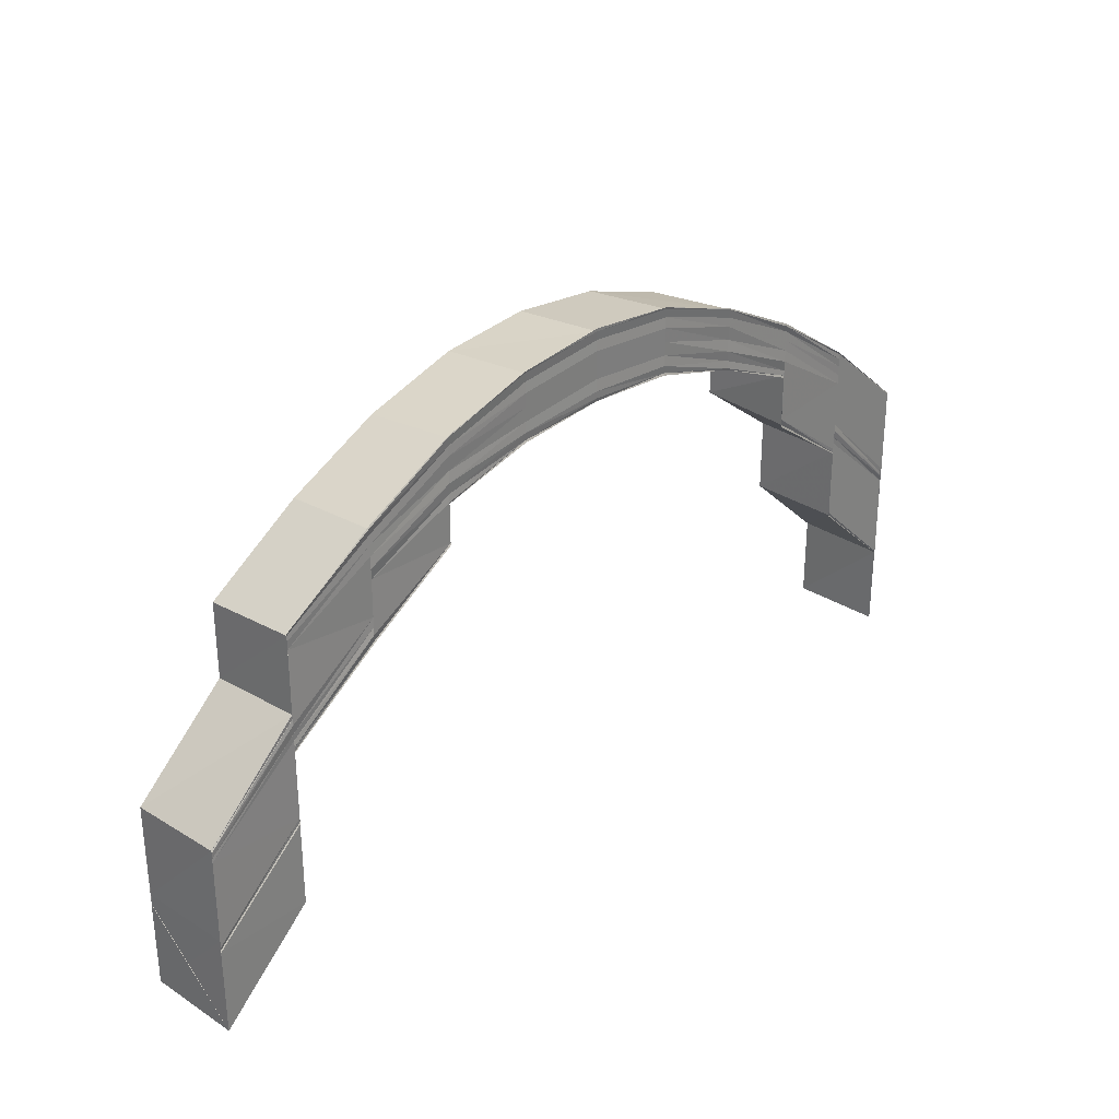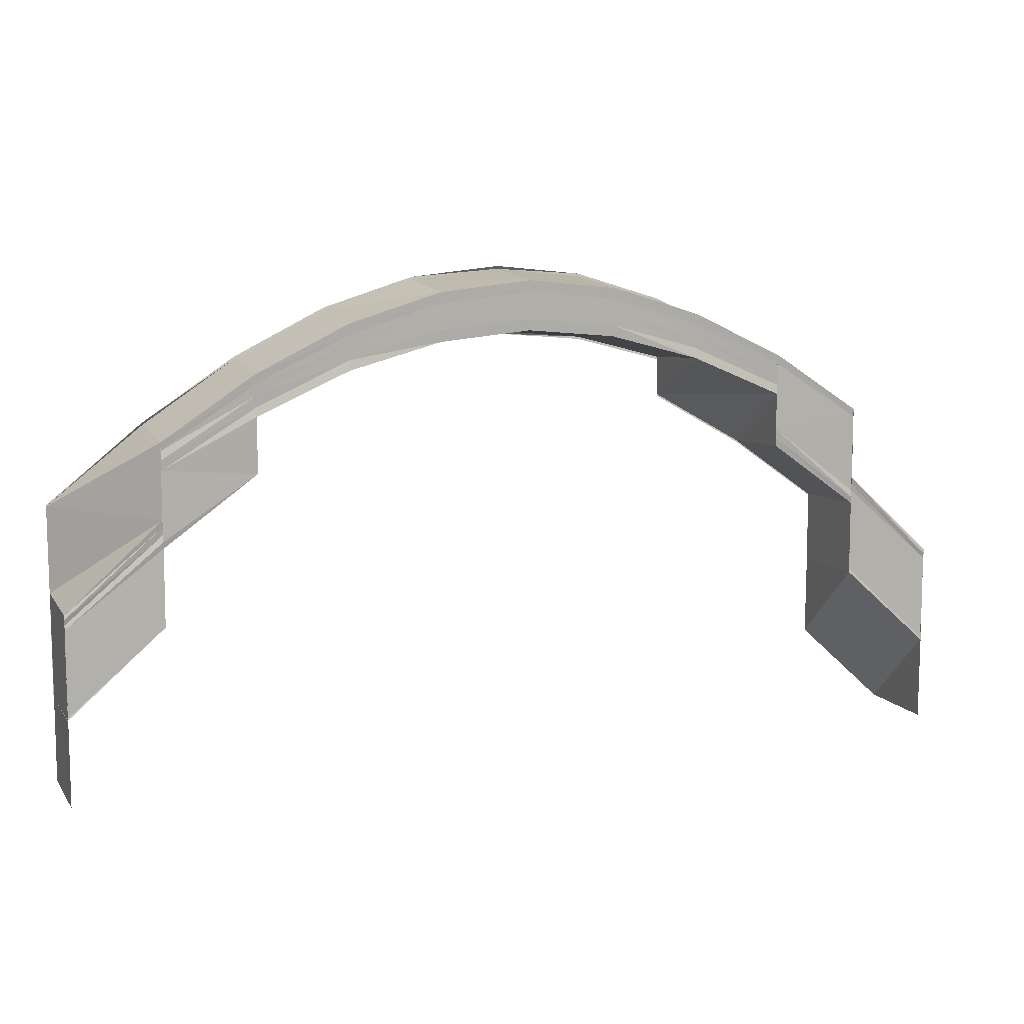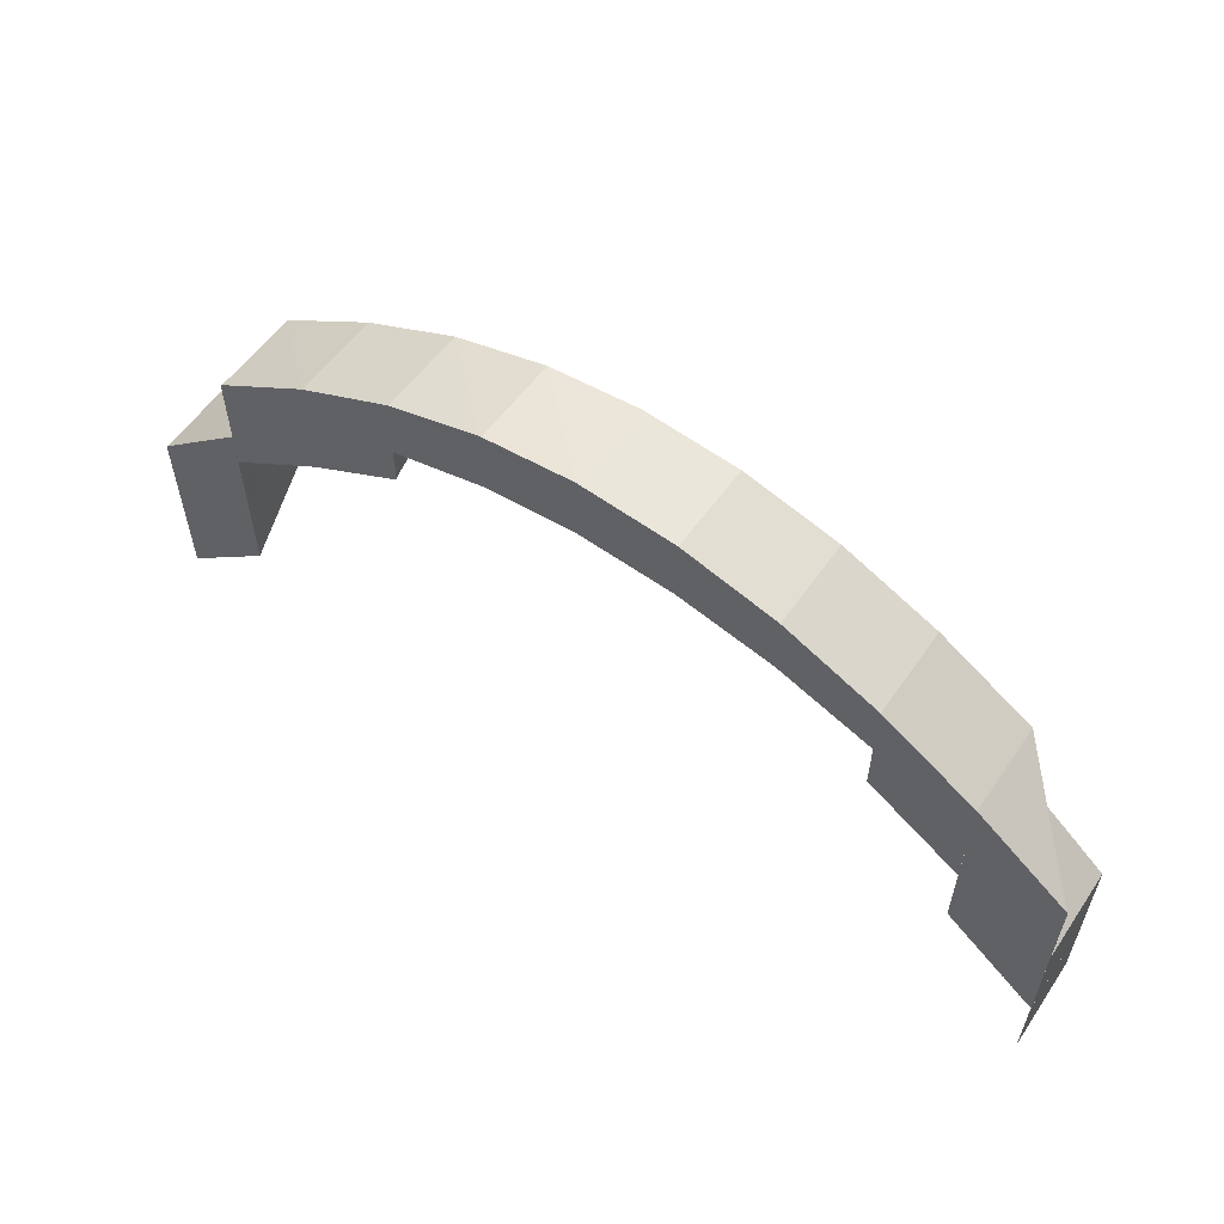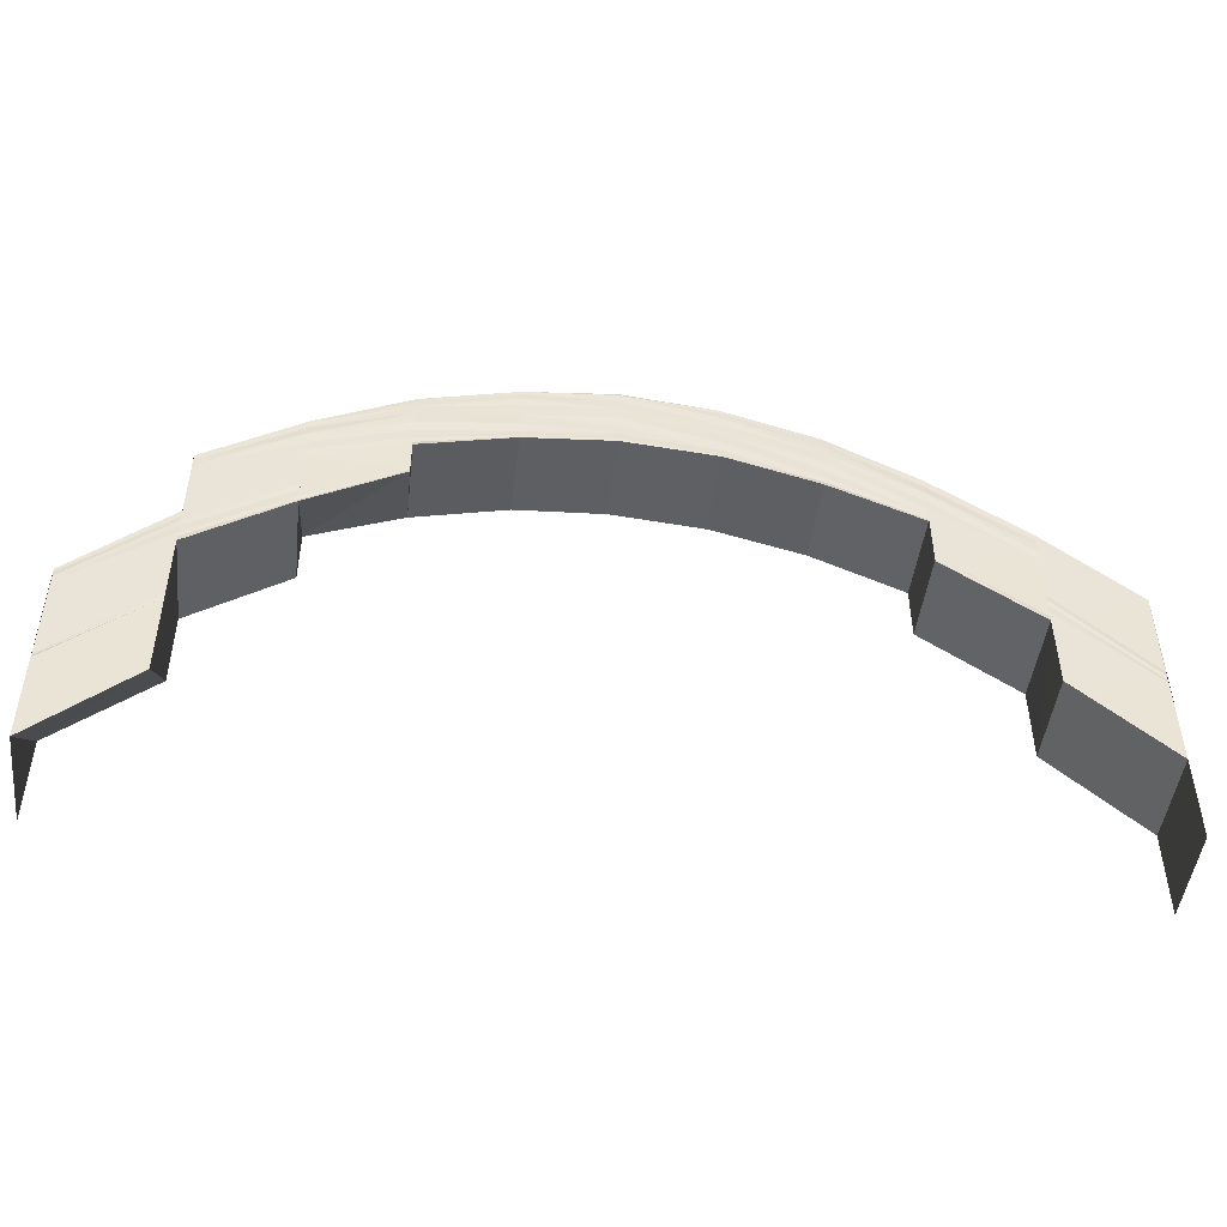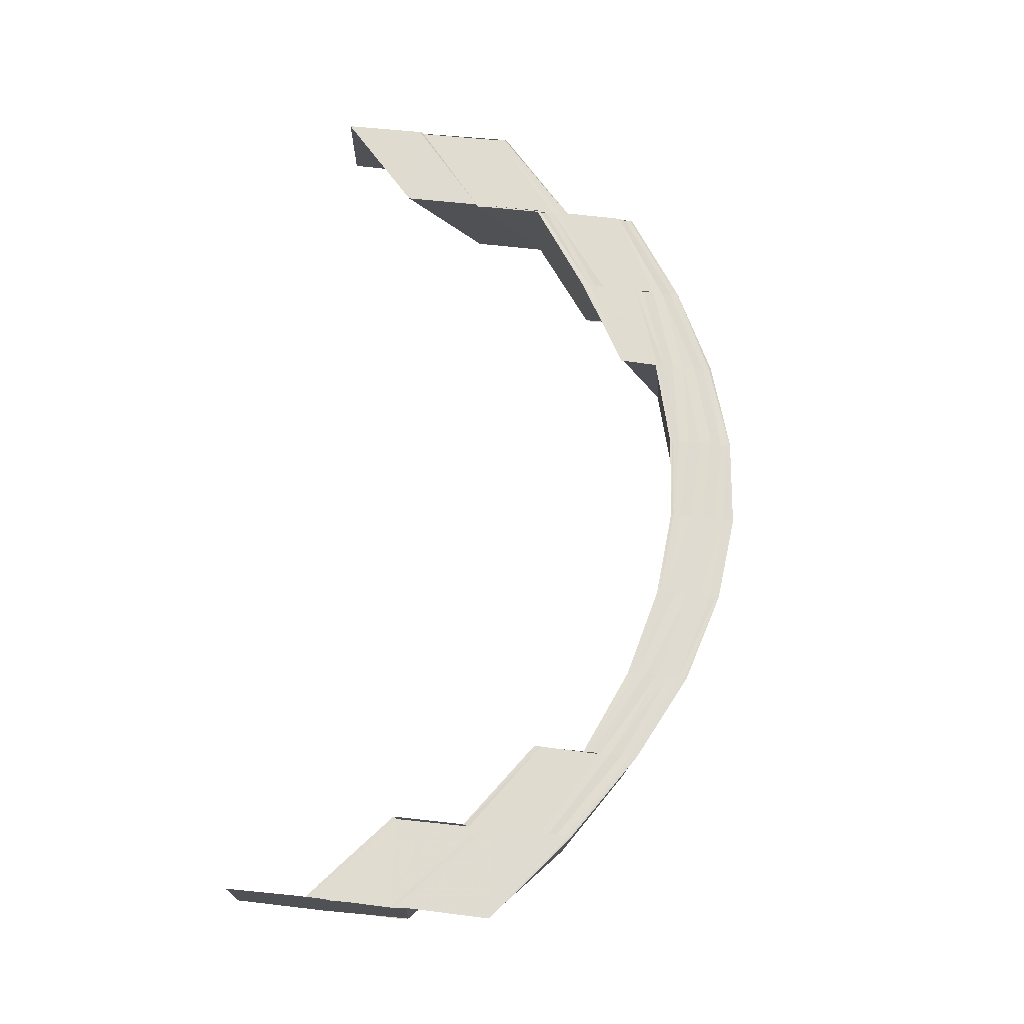
<metadata>
{"format":"obj","ext":"obj","renderer":"f3d","projection":"perspective","resolution":1024,"background":"white","views":[{"elev":29.6,"azim":132.7,"up":"+Z"},{"elev":9.8,"azim":-20.8,"up":"+Z"},{"elev":58.2,"azim":-146.4,"up":"+Z"},{"elev":-47.7,"azim":173.0,"up":"+Z"},{"elev":69.9,"azim":-83.7,"up":"+Y"}]}
</metadata>
<code>
o 1143
v 2175 1876 7.455
v 2175 1876 7.465
v 2175 1876 7.455
v 2175 1876 7.464
v 2175 1876 7.464
v 2175 1876 7.464
v 2175 1876 7.464
v 2175 1876 7.472
v 2175 1876 7.465
v 2175 1876 7.455
v 2175 1876 7.475
v 2175 1876 7.475
v 2175 1876 7.475
v 2175 1876 7.484
v 2175 1876 7.484
v 2175 1876 7.475
v 2175 1876 7.475
v 2175 1876 7.475
v 2175 1876 7.475
v 2175 1876 7.484
v 2175 1876 7.484
v 2175 1876 7.475
v 2175 1876 7.483
v 2175 1876 7.484
v 2175 1876 7.484
v 2175 1876 7.475
v 2175 1876 7.475
v 2175 1876 7.474
v 2175 1876 7.482
v 2175 1876 7.474
v 2175 1876 7.49
v 2175 1876 7.491
v 2175 1876 7.489
v 2175 1876 7.496
v 2175 1876 7.481
v 2175 1876 7.488
v 2175 1876 7.473
v 2175 1876 7.464
v 2175 1876 7.481
v 2175 1876 7.464
v 2175 1876 7.473
v 2175 1876 7.472
v 2175 1876 7.487
v 2175 1876 7.48
v 2175 1876 7.487
v 2175 1876 7.48
v 2175 1876 7.48
v 2175 1876 7.487
v 2175 1876 7.48
v 2175 1876 7.493
v 2175 1876 7.487
v 2175 1876 7.487
v 2175 1876 7.493
v 2175 1876 7.487
v 2175 1876 7.493
v 2175 1876 7.494
v 2175 1876 7.497
v 2175 1876 7.494
v 2175 1876 7.498
v 2175 1876 7.488
v 2175 1876 7.487
v 2175 1876 7.48
v 2175 1876 7.493
v 2175 1876 7.487
v 2175 1876 7.487
v 2175 1876 7.48
v 2175 1876 7.48
v 2175 1876 7.497
v 2175 1876 7.493
v 2175 1876 7.493
v 2175 1876 7.487
v 2175 1876 7.487
v 2175 1876 7.5
v 2175 1876 7.5
v 2175 1876 7.497
v 2175 1876 7.497
v 2175 1876 7.501
v 2175 1876 7.5
v 2175 1876 7.501
v 2175 1876 7.501
v 2175 1876 7.5
v 2175 1876 7.5
v 2175 1876 7.502
v 2175 1876 7.501
v 2175 1876 7.5
v 2175 1876 7.5
v 2175 1876 7.501
v 2175 1876 7.501
v 2175 1876 7.501
v 2175 1876 7.5
v 2175 1876 7.497
v 2175 1876 7.497
v 2175 1876 7.5
v 2175 1876 7.5
v 2175 1876 7.498
v 2175 1876 7.497
v 2175 1876 7.493
v 2175 1876 7.493
v 2175 1876 7.497
v 2175 1876 7.497
v 2175 1876 7.494
v 2175 1876 7.493
v 2175 1876 7.495
v 2175 1876 7.489
v 2175 1876 7.499
v 2175 1876 7.49
v 2175 1876 7.488
v 2175 1876 7.494
v 2175 1876 7.498
v 2175 1876 7.501
v 2175 1876 7.496
v 2175 1876 7.491
v 2175 1876 7.497
v 2175 1876 7.492
v 2175 1876 7.501
v 2175 1876 7.498
v 2175 1876 7.492
v 2175 1876 7.502
v 2175 1876 7.502
v 2175 1876 7.502
v 2175 1876 7.503
v 2175 1876 7.498
v 2175 1876 7.504
v 2175 1876 7.505
v 2175 1876 7.506
v 2175 1876 7.503
v 2175 1876 7.503
v 2175 1876 7.501
v 2175 1876 7.504
v 2175 1876 7.502
v 2175 1876 7.498
v 2175 1876 7.506
v 2175 1876 7.506
v 2175 1876 7.507
v 2175 1876 7.504
v 2175 1876 7.505
v 2175 1876 7.506
v 2175 1876 7.507
v 2175 1876 7.499
v 2175 1876 7.495
v 2175 1876 7.501
v 2175 1876 7.496
v 2175 1876 7.502
v 2175 1876 7.506
v 2175 1876 7.503
v 2175 1876 7.497
v 2175 1876 7.498
v 2175 1876 7.503
v 2175 1876 7.492
v 2175 1876 7.491
v 2175 1876 7.498
v 2175 1876 7.49
v 2175 1876 7.482
v 2175 1876 7.481
v 2175 1876 7.489
v 2175 1876 7.481
v 2175 1876 7.488
v 2175 1876 7.481
v 2175 1876 7.48
v 2175 1876 7.473
v 2175 1876 7.481
v 2175 1876 7.488
v 2175 1876 7.472
v 2175 1876 7.464
v 2175 1876 7.455
v 2175 1876 7.464
v 2175 1876 7.473
v 2175 1876 7.464
v 2175 1876 7.474
v 2175 1876 7.483
v 2175 1876 7.474
v 2175 1876 7.484
v 2175 1876 7.475
v 2175 1876 7.484
v 2175 1876 7.492
v 2175 1876 7.492
v 2175 1876 7.484
v 2175 1876 7.484
v 2175 1876 7.475
v 2175 1876 7.492
v 2175 1876 7.499
v 2175 1876 7.492
v 2175 1876 7.493
v 2175 1876 7.499
v 2175 1876 7.493
v 2175 1876 7.504
v 2175 1876 7.499
v 2175 1876 7.499
v 2175 1876 7.504
v 2175 1876 7.499
v 2175 1876 7.507
v 2175 1876 7.504
v 2175 1876 7.504
v 2175 1876 7.507
v 2175 1876 7.504
v 2175 1876 7.508
v 2175 1876 7.507
v 2175 1876 7.507
v 2175 1876 7.508
v 2175 1876 7.507
v 2175 1876 7.507
v 2175 1876 7.508
v 2175 1876 7.508
v 2175 1876 7.507
v 2175 1876 7.508
v 2175 1876 7.504
v 2175 1876 7.507
v 2175 1876 7.507
v 2175 1876 7.504
v 2175 1876 7.507
v 2175 1876 7.499
v 2175 1876 7.504
v 2175 1876 7.504
v 2175 1876 7.499
v 2175 1876 7.504
v 2175 1876 7.492
v 2175 1876 7.499
v 2175 1876 7.499
v 2175 1876 7.493
v 2175 1876 7.499
v 2175 1876 7.484
v 2175 1876 7.484
v 2175 1876 7.493
v 2175 1876 7.492
v 2175 1876 7.493
v 2175 1876 7.484
v 2175 1876 7.484
v 2175 1876 7.475
v 2175 1876 7.475
v 2175 1876 7.484
v 2175 1876 7.484
v 2175 1876 7.475
v 2175 1876 7.474
v 2175 1876 7.483
v 2175 1876 7.474
v 2175 1876 7.482
v 2175 1876 7.473
v 2175 1876 7.481
v 2175 1876 7.473
v 2175 1876 7.464
v 2175 1876 7.464
v 2175 1876 7.472
v 2175 1876 7.464
v 2175 1876 7.472
v 2175 1876 7.472
v 2175 1876 7.464
v 2175 1876 7.472
v 2175 1876 7.464
v 2175 1876 7.455
v 2175 1876 7.464
v 2175 1876 7.472
v 2175 1876 7.455
v 2175 1876 7.455
v 2175 1876 7.465
v 2175 1876 7.465
v 2175 1876 7.455
v 2175 1876 7.475
v 2175 1876 7.474
v 2175 1876 7.483
v 2175 1876 7.484
v 2175 1876 7.475
v 2175 1876 7.482
v 2175 1876 7.474
v 2175 1876 7.481
v 2175 1876 7.473
v 2175 1876 7.481
v 2175 1876 7.48
v 2175 1876 7.487
v 2175 1876 7.48
v 2175 1876 7.48
v 2175 1876 7.487
v 2175 1876 7.487
v 2175 1876 7.488
v 2175 1876 7.481
v 2175 1876 7.473
v 2175 1876 7.464
v 2175 1876 7.464
v 2175 1876 7.473
v 2175 1876 7.487
v 2175 1876 7.493
v 2175 1876 7.488
v 2175 1876 7.481
v 2175 1876 7.494
v 2175 1876 7.498
v 2175 1876 7.497
v 2175 1876 7.501
v 2175 1876 7.5
v 2175 1876 7.502
v 2175 1876 7.501
v 2175 1876 7.501
v 2175 1876 7.5
v 2175 1876 7.498
v 2175 1876 7.497
v 2175 1876 7.473
v 2175 1876 7.48
v 2175 1876 7.464
v 2175 1876 7.472
v 2175 1876 7.481
v 2175 1876 7.488
v 2175 1876 7.489
v 2175 1876 7.487
v 2175 1876 7.48
v 2175 1876 7.487
v 2175 1876 7.487
v 2175 1876 7.48
v 2175 1876 7.487
v 2175 1876 7.495
v 2175 1876 7.496
v 2175 1876 7.49
v 2175 1876 7.497
v 2175 1876 7.491
v 2175 1876 7.501
v 2175 1876 7.498
v 2175 1876 7.492
v 2175 1876 7.499
v 2175 1876 7.498
v 2175 1876 7.503
v 2175 1876 7.492
v 2175 1876 7.492
v 2175 1876 7.504
v 2175 1876 7.506
v 2175 1876 7.507
v 2175 1876 7.507
v 2175 1876 7.503
v 2175 1876 7.508
v 2175 1876 7.506
v 2175 1876 7.507
v 2175 1876 7.503
v 2175 1876 7.504
v 2175 1876 7.498
v 2175 1876 7.499
v 2175 1876 7.492
v 2175 1876 7.502
v 2175 1876 7.506
v 2175 1876 7.505
v 2175 1876 7.504
v 2175 1876 7.507
v 2175 1876 7.499
v 2175 1876 7.499
v 2175 1876 7.504
v 2175 1876 7.504
v 2175 1876 7.508
v 2175 1876 7.504
v 2175 1876 7.504
v 2175 1876 7.507
v 2175 1876 7.507
v 2175 1876 7.507
v 2175 1876 7.507
v 2175 1876 7.508
v 2175 1876 7.508
v 2175 1876 7.499
v 2175 1876 7.493
v 2175 1876 7.492
v 2175 1876 7.499
v 2175 1876 7.499
v 2175 1876 7.492
v 2175 1876 7.484
v 2175 1876 7.484
v 2175 1876 7.484
v 2175 1876 7.493
v 2175 1876 7.492
v 2175 1876 7.493
v 2175 1876 7.499
v 2175 1876 7.492
v 2175 1876 7.499
v 2175 1876 7.492
v 2175 1876 7.498
v 2175 1876 7.499
v 2175 1876 7.504
v 2175 1876 7.504
v 2175 1876 7.499
v 2175 1876 7.499
v 2175 1876 7.503
v 2175 1876 7.504
v 2175 1876 7.507
v 2175 1876 7.507
v 2175 1876 7.504
v 2175 1876 7.504
v 2175 1876 7.492
v 2175 1876 7.497
v 2175 1876 7.502
v 2175 1876 7.501
v 2175 1876 7.499
v 2175 1876 7.495
v 2175 1876 7.504
v 2175 1876 7.498
v 2175 1876 7.502
v 2175 1876 7.501
v 2175 1876 7.5
v 2175 1876 7.497
v 2175 1876 7.497
v 2175 1876 7.5
v 2175 1876 7.497
v 2175 1876 7.501
v 2175 1876 7.5
v 2175 1876 7.5
v 2175 1876 7.501
v 2175 1876 7.5
v 2175 1876 7.502
v 2175 1876 7.5
v 2175 1876 7.501
v 2175 1876 7.501
v 2175 1876 7.5
v 2175 1876 7.501
v 2175 1876 7.503
v 2175 1876 7.501
v 2175 1876 7.497
v 2175 1876 7.5
v 2175 1876 7.5
v 2175 1876 7.497
v 2175 1876 7.5
v 2175 1876 7.502
v 2175 1876 7.504
v 2175 1876 7.498
v 2175 1876 7.493
v 2175 1876 7.497
v 2175 1876 7.497
v 2175 1876 7.493
v 2175 1876 7.497
v 2175 1876 7.494
v 2175 1876 7.499
v 2175 1876 7.504
v 2175 1876 7.506
v 2175 1876 7.505
v 2175 1876 7.506
v 2175 1876 7.507
v 2175 1876 7.507
v 2175 1876 7.508
v 2175 1876 7.508
v 2175 1876 7.507
v 2175 1876 7.507
f 1 2 3
f 3 4 1
f 5 6 1
f 7 8 6
f 2 9 10
f 2 11 9
f 11 12 9
f 13 14 12
f 14 15 16
f 17 14 18
f 19 20 11
f 20 21 22
f 23 20 19
f 24 25 22
f 26 24 27
f 28 23 19
f 29 23 28
f 30 29 28
f 29 31 23
f 31 32 23
f 33 31 29
f 31 34 32
f 35 33 29
f 35 29 30
f 36 33 35
f 37 35 30
f 37 30 38
f 39 36 35
f 40 37 38
f 41 37 40
f 6 41 40
f 42 41 6
f 43 36 39
f 44 45 39
f 46 45 47
f 45 48 49
f 45 50 36
f 51 50 52
f 50 53 54
f 55 56 36
f 50 57 56
f 58 59 55
f 60 58 43
f 60 61 62
f 58 63 61
f 64 65 62
f 66 64 67
f 59 68 63
f 69 70 61
f 71 69 72
f 73 74 68
f 75 73 76
f 77 78 68
f 79 80 78
f 81 79 82
f 83 84 78
f 85 86 84
f 87 85 88
f 89 90 84
f 91 92 90
f 93 91 94
f 95 96 90
f 97 98 96
f 99 97 100
f 101 102 96
f 103 104 101
f 105 103 95
f 106 104 103
f 104 107 108
f 103 108 109
f 105 109 110
f 111 106 103
f 111 103 105
f 112 106 111
f 113 112 111
f 114 112 113
f 115 111 105
f 113 111 115
f 116 117 113
f 115 105 118
f 118 105 89
f 118 110 119
f 120 113 115
f 121 116 120
f 122 113 120
f 120 115 123
f 123 115 118
f 124 120 123
f 125 121 124
f 126 120 124
f 123 118 127
f 127 118 83
f 127 119 128
f 129 123 127
f 124 123 129
f 129 127 130
f 130 128 131
f 130 127 77
f 132 124 129
f 133 124 132
f 134 125 132
f 132 129 135
f 135 129 130
f 136 132 135
f 137 134 136
f 138 132 136
f 135 130 139
f 139 130 59
f 139 59 58
f 140 139 58
f 141 135 139
f 141 139 140
f 136 135 141
f 142 141 140
f 143 136 141
f 143 141 142
f 144 136 143
f 145 137 143
f 146 143 142
f 147 145 146
f 148 143 146
f 149 147 150
f 151 146 150
f 150 146 152
f 150 152 153
f 153 152 154
f 152 155 154
f 154 155 156
f 155 157 158
f 156 159 42
f 160 156 42
f 161 162 159
f 160 163 164
f 4 164 165
f 4 160 166
f 167 160 4
f 168 167 4
f 169 167 168
f 169 153 167
f 170 153 169
f 171 170 169
f 172 170 171
f 173 174 171
f 175 176 172
f 177 175 172
f 177 178 179
f 180 181 176
f 182 181 183
f 181 184 185
f 181 186 151
f 187 186 188
f 186 189 190
f 186 191 148
f 192 191 193
f 191 194 195
f 191 196 144
f 197 196 198
f 196 199 200
f 196 201 138
f 202 201 203
f 201 204 205
f 201 206 133
f 207 206 208
f 206 209 210
f 206 211 126
f 212 211 213
f 211 214 215
f 211 216 122
f 217 216 218
f 216 219 220
f 216 221 114
f 221 222 223
f 224 221 225
f 226 227 114
f 226 228 227
f 228 229 230
f 231 232 226
f 233 232 231
f 234 233 231
f 235 233 234
f 236 235 234
f 237 235 236
f 238 237 236
f 239 237 238
f 239 240 237
f 241 240 239
f 242 243 239
f 244 243 245
f 245 246 247
f 248 249 241
f 248 250 251
f 252 253 241
f 253 252 254
f 255 256 254
f 255 254 257
f 228 255 257
f 257 258 259
f 260 261 259
f 259 258 262
f 258 263 262
f 262 263 264
f 263 265 264
f 264 265 266
f 266 267 268
f 269 270 268
f 271 269 272
f 104 264 273
f 264 274 107
f 265 275 274
f 276 277 275
f 265 276 278
f 273 279 280
f 281 282 279
f 283 281 280
f 284 283 285
f 286 284 287
f 288 286 289
f 290 288 291
f 292 290 293
f 282 294 295
f 294 296 297
f 278 297 295
f 295 298 299
f 299 298 300
f 301 302 299
f 303 302 304
f 302 305 306
f 299 300 307
f 307 300 308
f 300 309 308
f 308 309 310
f 309 311 310
f 307 308 312
f 310 311 313
f 311 314 313
f 313 314 315
f 315 316 317
f 318 319 316
f 320 317 321
f 322 321 323
f 324 313 320
f 310 313 324
f 325 323 326
f 327 326 328
f 329 328 330
f 331 330 332
f 333 310 324
f 308 310 333
f 312 308 333
f 333 324 334
f 334 324 322
f 312 333 335
f 335 333 334
f 324 336 337
f 338 339 336
f 340 338 341
f 334 337 342
f 343 344 337
f 345 343 346
f 347 348 342
f 349 347 350
f 313 351 336
f 352 353 351
f 354 352 355
f 314 356 351
f 231 357 356
f 358 359 356
f 360 358 361
f 362 363 364
f 363 365 366
f 367 368 366
f 369 370 368
f 371 369 372
f 373 374 368
f 375 376 374
f 377 375 378
f 367 373 331
f 379 367 175
f 380 367 379
f 32 380 379
f 34 380 32
f 380 381 367
f 381 373 367
f 34 382 380
f 382 381 380
f 383 382 34
f 384 383 34
f 382 385 381
f 386 383 384
f 56 386 384
f 293 386 56
f 383 387 382
f 387 385 382
f 386 388 383
f 388 387 383
f 291 388 386
f 57 389 386
f 390 389 391
f 389 392 393
f 389 394 388
f 395 394 396
f 394 397 398
f 388 399 387
f 289 399 388
f 394 400 399
f 401 400 402
f 400 403 404
f 399 405 387
f 387 405 385
f 399 406 405
f 287 406 399
f 400 407 406
f 408 407 409
f 407 410 411
f 406 412 405
f 405 413 385
f 405 412 413
f 406 414 412
f 285 414 406
f 407 415 414
f 416 415 417
f 415 418 419
f 280 420 414
f 414 420 421
f 414 421 412
f 420 307 421
f 421 307 312
f 412 421 422
f 421 312 422
f 412 422 413
f 422 312 335
f 413 422 423
f 422 335 423
f 413 423 424
f 385 413 424
f 385 424 381
f 381 424 373
f 424 425 373
f 424 423 425
f 373 425 329
f 423 335 426
f 423 426 425
f 335 334 426
f 426 334 325
f 425 426 327
f 426 342 427
f 425 427 374
f 428 429 427
f 430 428 431

</code>
